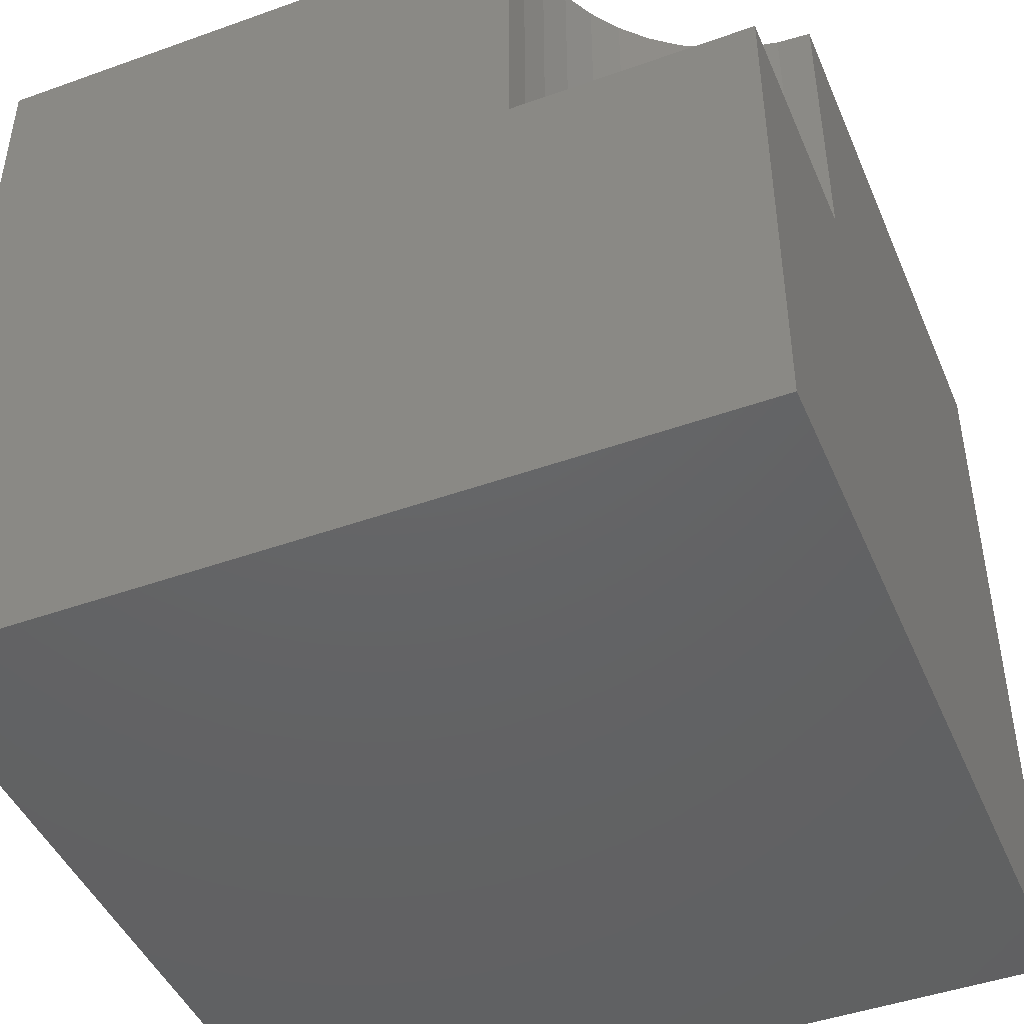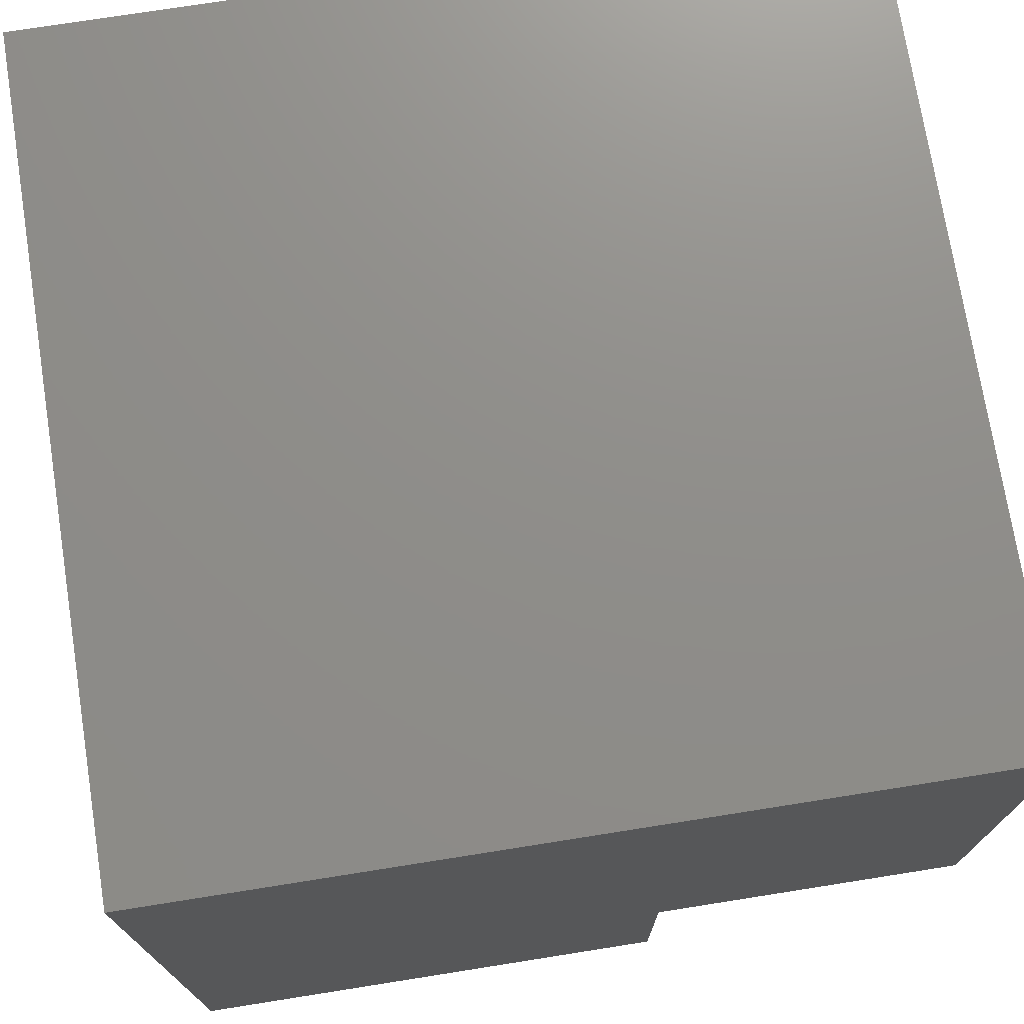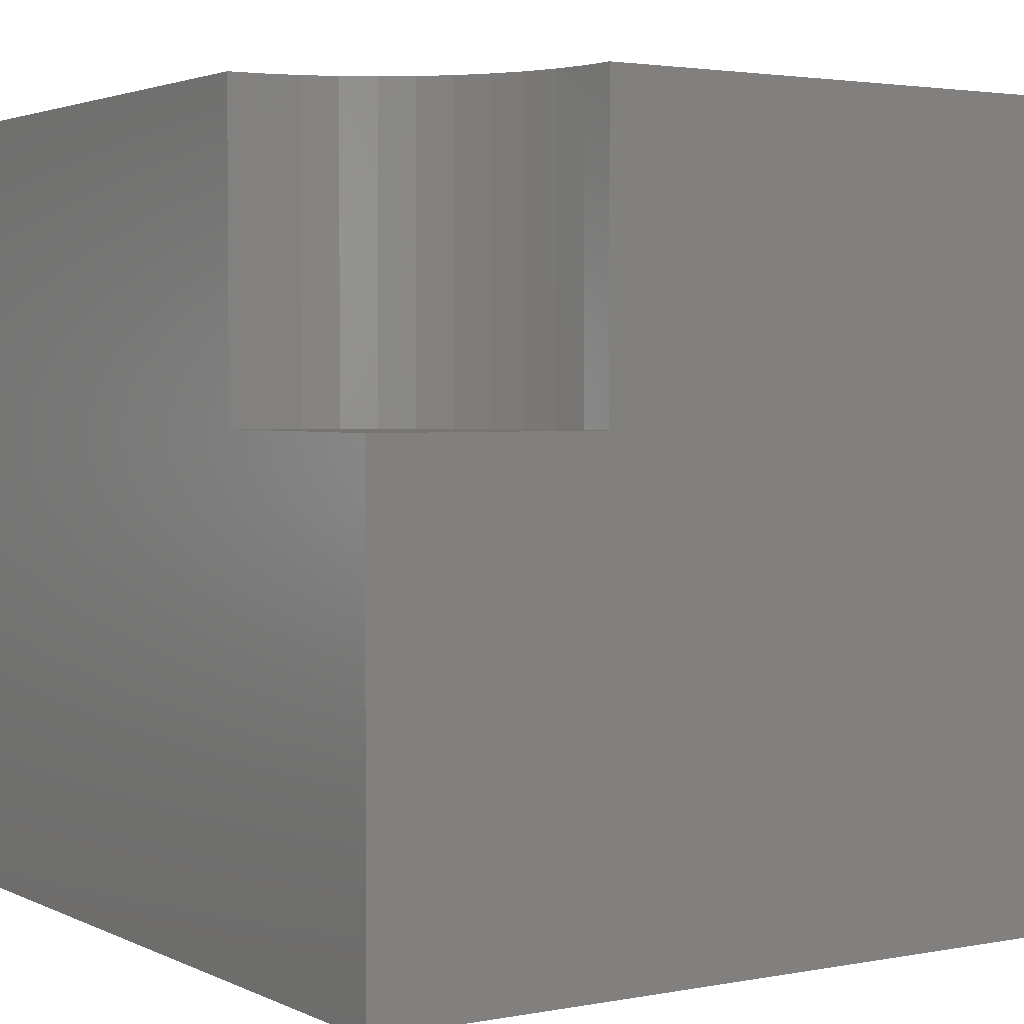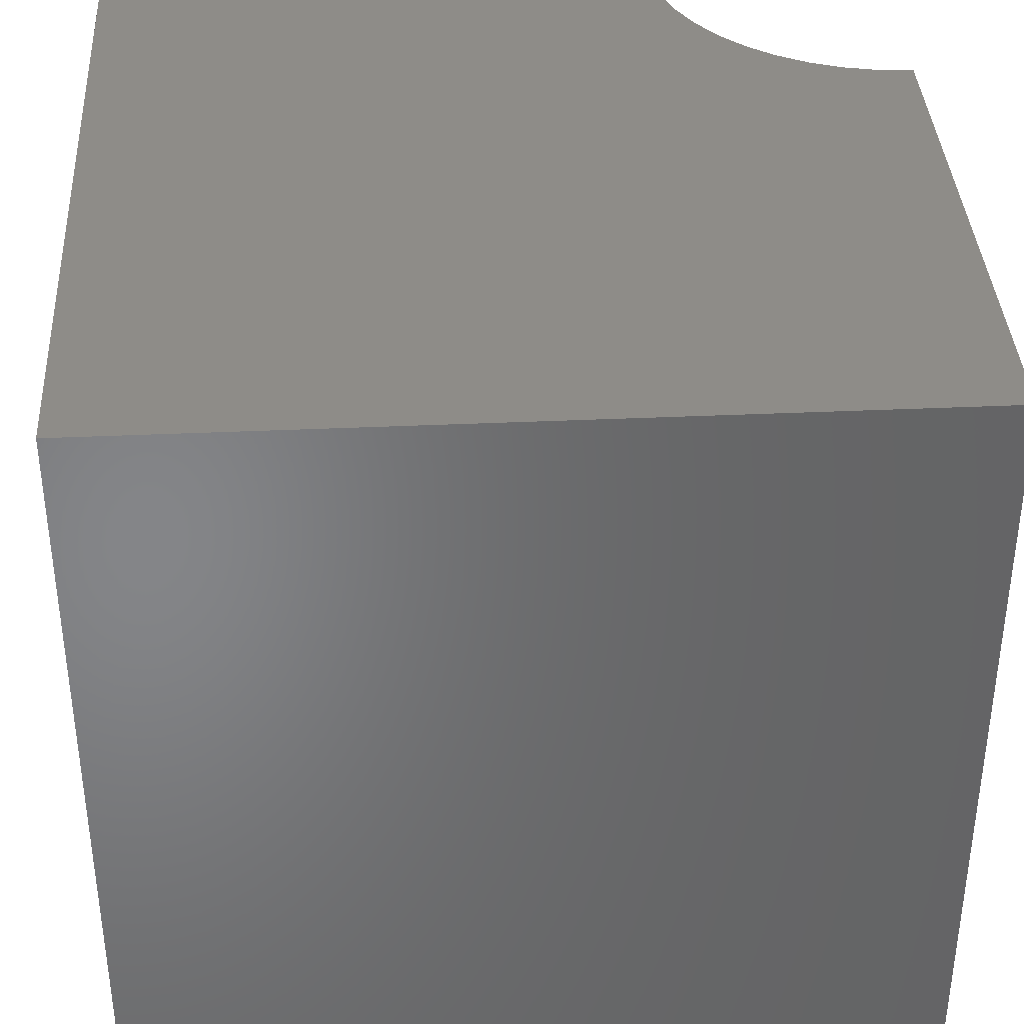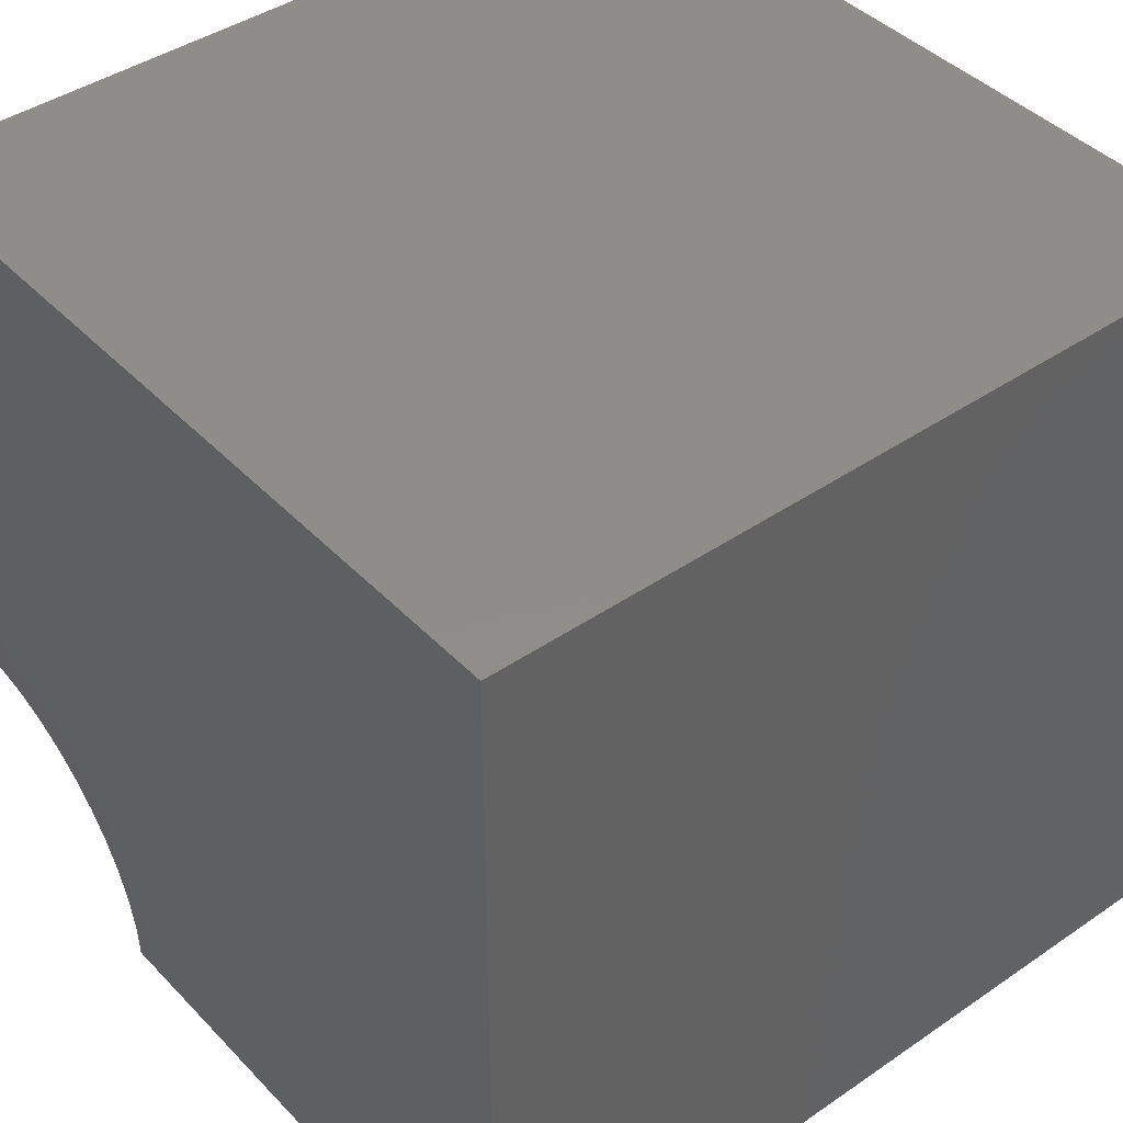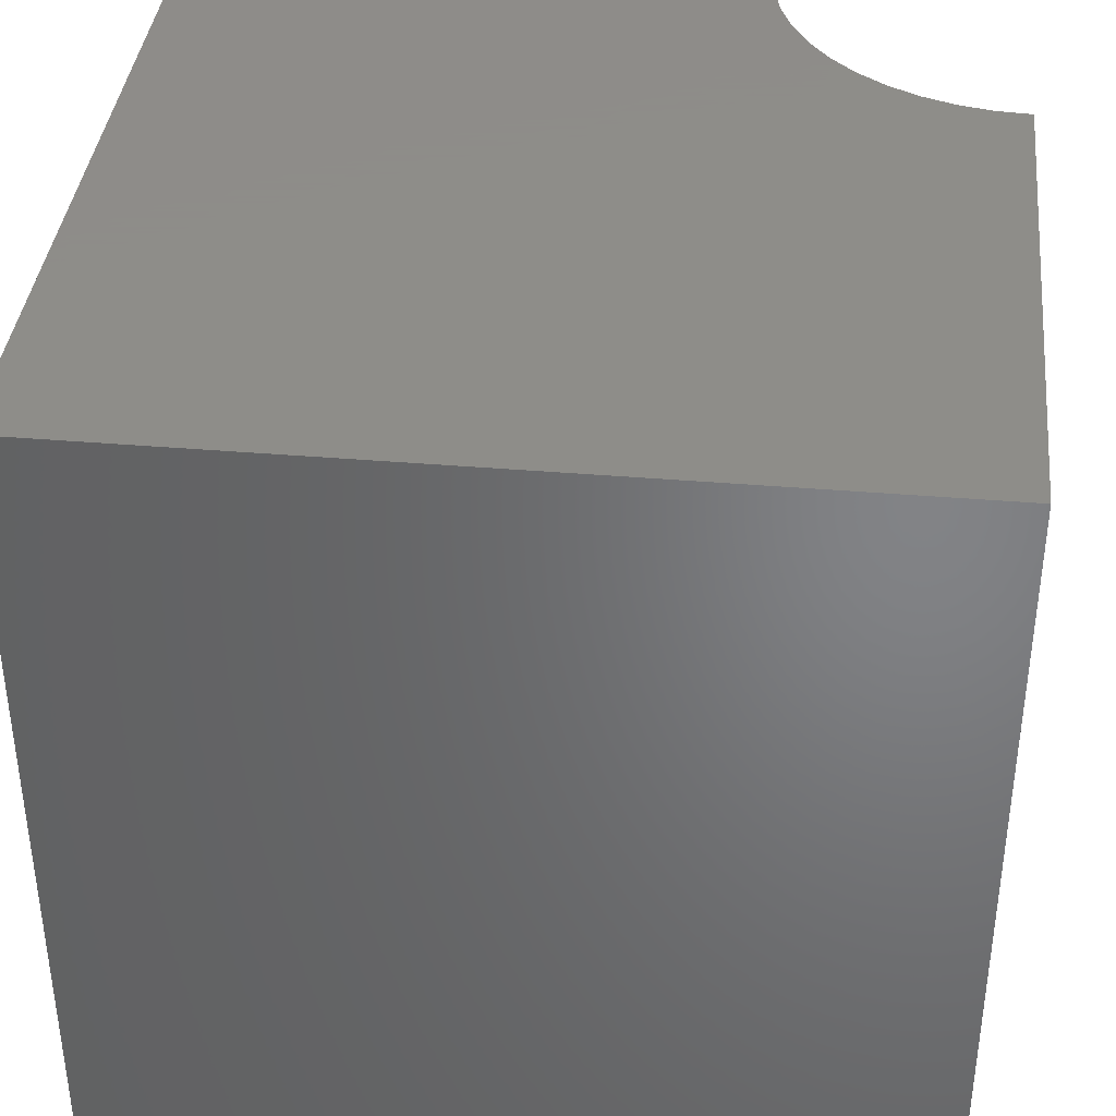
<metadata>
{"format":"stl","ext":"stl","renderer":"f3d","projection":"perspective","resolution":1024,"background":"white","views":[{"elev":-45.5,"azim":-67.6,"up":"+Z"},{"elev":73.7,"azim":-99.0,"up":"+Y"},{"elev":2.7,"azim":-33.0,"up":"+Z"},{"elev":37.7,"azim":176.7,"up":"+Z"},{"elev":42.2,"azim":50.6,"up":"+Y"},{"elev":38.5,"azim":-173.9,"up":"+Z"}]}
</metadata>
<code>
# stl→obj: 34 verts, 60 faces
v 0 2.98 10
v 0 10 10
v 0 2.98 6.114
v 0 10 0
v 0 0 6.114
v 0 0 0
v 2.949 0.424 10
v 2.98 0 10
v 10 0 10
v 2.252 1.951 10
v 10 10 10
v 1.951 2.252 10
v 1.611 2.507 10
v 1.824e-16 2.98 10
v 0.424 2.949 10
v 0.8394 2.859 10
v 1.238 2.71 10
v 2.507 1.611 10
v 2.71 1.238 10
v 2.859 0.8394 10
v 10 10 0
v 10 0 0
v 2.98 0 6.114
v 2.949 0.424 6.114
v 2.859 0.8394 6.114
v 2.71 1.238 6.114
v 2.507 1.611 6.114
v 2.252 1.951 6.114
v 1.951 2.252 6.114
v 1.611 2.507 6.114
v 1.238 2.71 6.114
v 0.8394 2.859 6.114
v 0.424 2.949 6.114
v 1.824e-16 2.98 6.114
f 1 2 3
f 3 2 4
f 3 4 5
f 5 4 6
f 7 8 9
f 10 11 12
f 12 11 13
f 14 15 2
f 2 15 16
f 2 16 11
f 11 16 17
f 11 17 13
f 10 18 11
f 11 18 19
f 11 19 9
f 9 19 20
f 9 20 7
f 21 11 22
f 22 11 9
f 4 21 6
f 6 21 22
f 11 21 2
f 2 21 4
f 5 6 23
f 23 6 22
f 23 22 8
f 8 22 9
f 23 8 7
f 23 7 24
f 24 7 20
f 24 20 25
f 25 20 19
f 25 19 26
f 26 19 18
f 26 18 27
f 27 18 10
f 27 10 28
f 28 10 12
f 28 12 29
f 29 12 13
f 29 13 30
f 30 13 17
f 30 17 31
f 31 17 16
f 31 16 32
f 32 16 15
f 32 15 33
f 33 15 14
f 33 14 34
f 34 5 33
f 33 5 32
f 23 24 5
f 5 24 25
f 5 25 26
f 26 27 5
f 5 27 28
f 5 28 29
f 29 30 5
f 5 30 31
f 5 31 32

</code>
